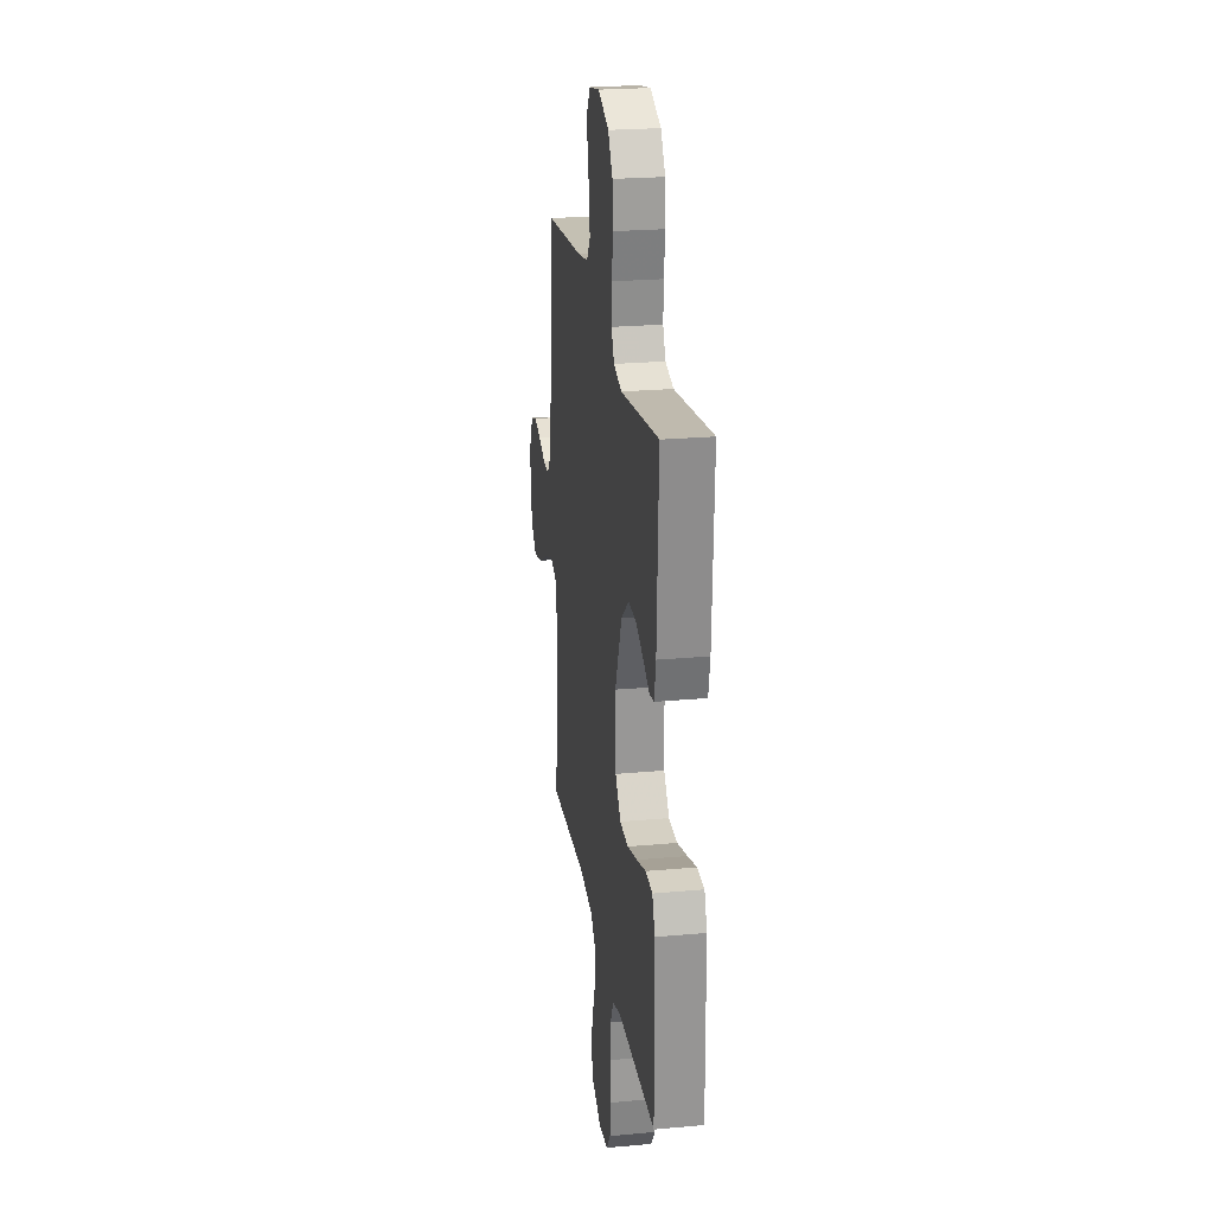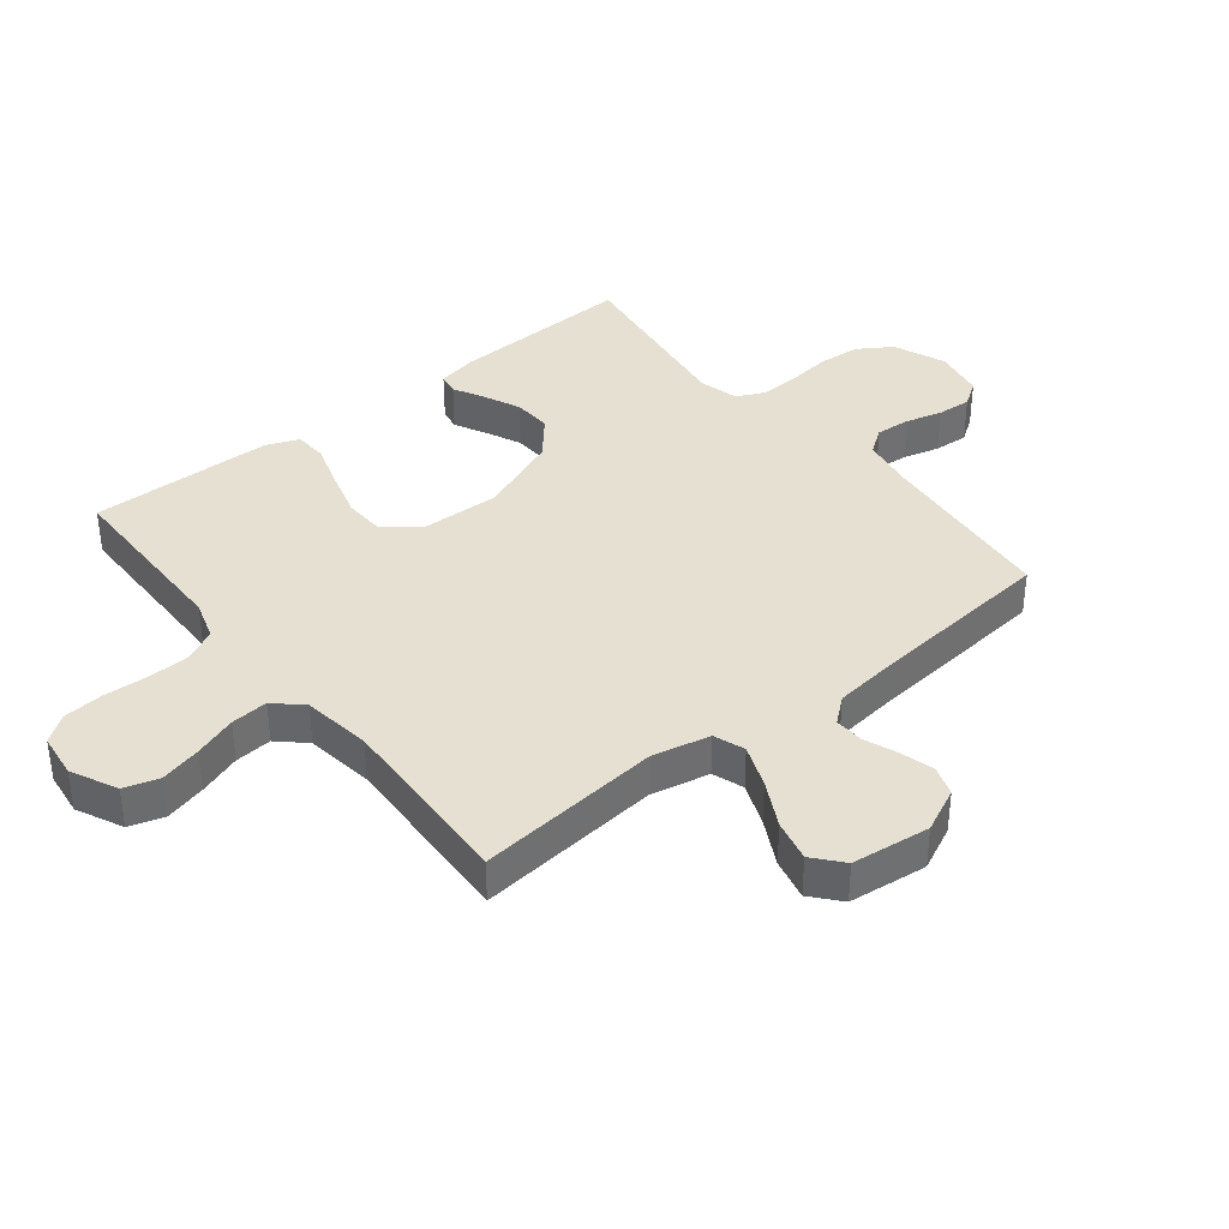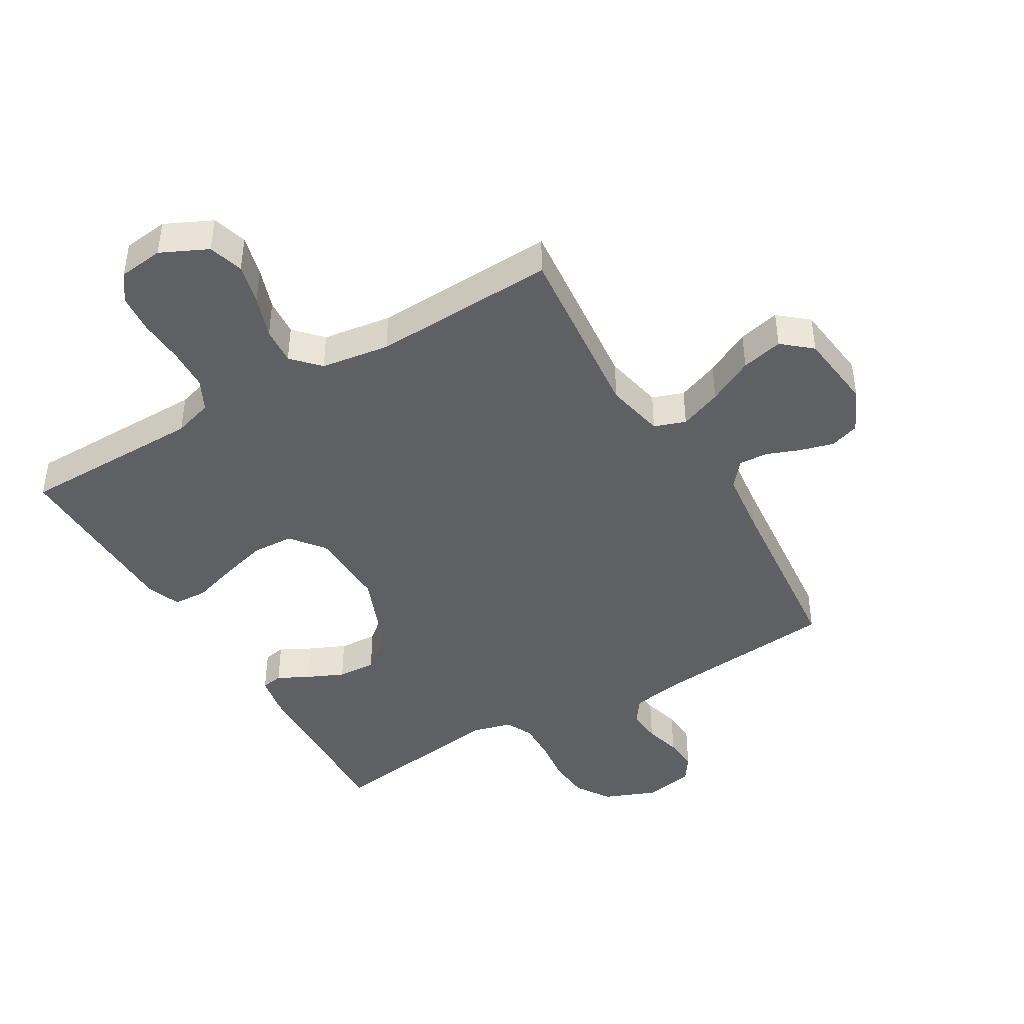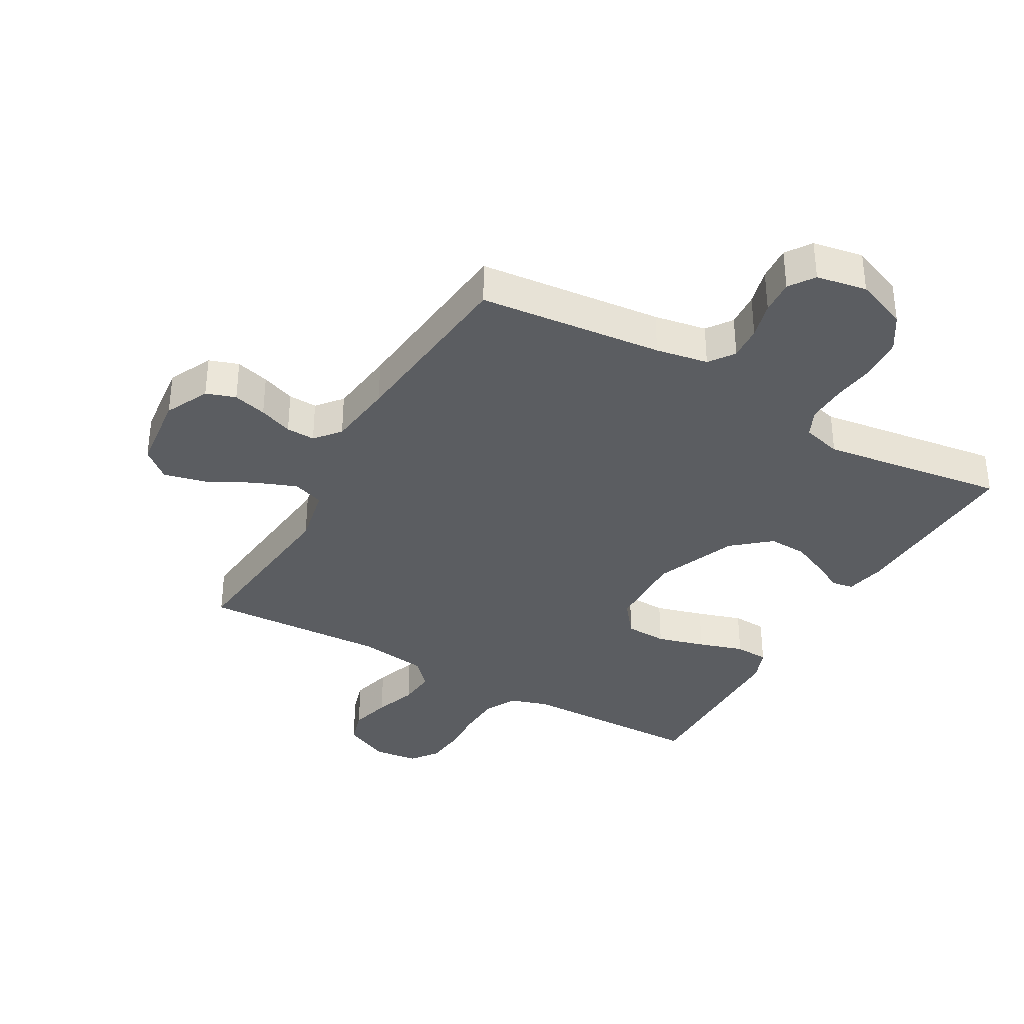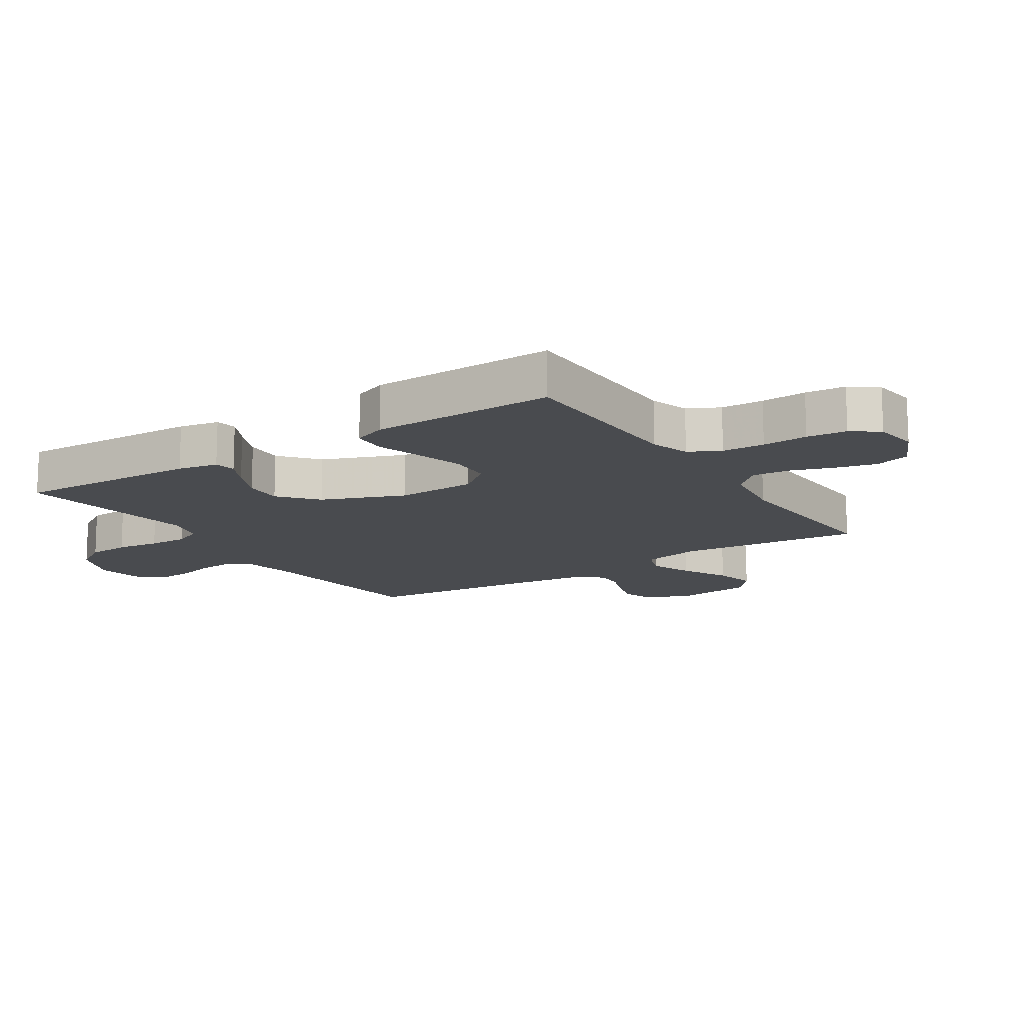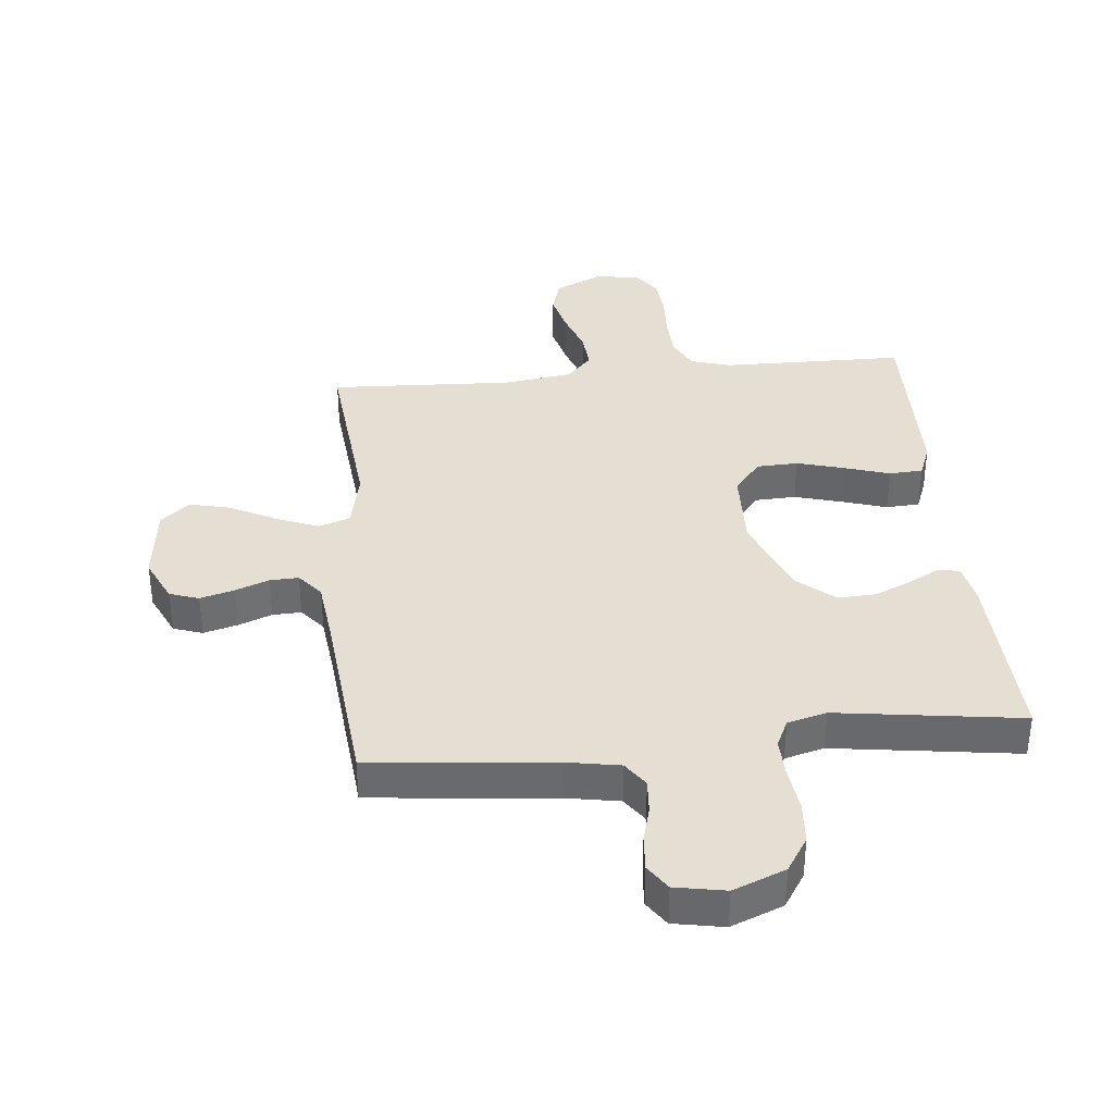
<metadata>
{"format":"obj","ext":"obj","renderer":"f3d","projection":"perspective","resolution":1024,"background":"white","views":[{"elev":23.8,"azim":81.4,"up":"+Z"},{"elev":37.8,"azim":-128.6,"up":"+Y"},{"elev":-43.1,"azim":-149.5,"up":"+Y"},{"elev":-35.6,"azim":-29.7,"up":"+Y"},{"elev":-14.0,"azim":123.1,"up":"+Y"},{"elev":36.9,"azim":-5.6,"up":"+Y"}]}
</metadata>
<code>
v -0.5 0.07 0.5
v -0.2 0.07 0.53
v -0.115 0.07 0.545
v -0.086 0.07 0.586
v -0.09 0.07 0.642
v -0.106 0.07 0.702
v -0.11 0.07 0.758
v -0.082 0.07 0.799
v 0 0.07 0.814
v 0.085 0.07 0.78
v 0.121 0.07 0.724
v 0.126 0.07 0.655
v 0.117 0.07 0.584
v 0.115 0.07 0.52
v 0.136 0.07 0.475
v 0.2 0.07 0.458
v 0.5 0.07 0.5
v 0.488 0.07 0.2
v 0.475 0.07 0.135
v 0.44 0.07 0.129
v 0.39 0.07 0.155
v 0.33 0.07 0.182
v 0.267 0.07 0.185
v 0.206 0.07 0.133
v 0.153 0.07 0
v 0.157 0.07 -0.131
v 0.2 0.07 -0.185
v 0.268 0.07 -0.188
v 0.346 0.07 -0.166
v 0.419 0.07 -0.143
v 0.474 0.07 -0.146
v 0.495 0.07 -0.2
v 0.5 0.07 -0.5
v 0.2 0.07 -0.504
v 0.136 0.07 -0.524
v 0.11 0.07 -0.575
v 0.107 0.07 -0.644
v 0.111 0.07 -0.718
v 0.105 0.07 -0.783
v 0.073 0.07 -0.827
v 0 0.07 -0.836
v -0.076 0.07 -0.8
v -0.093 0.07 -0.743
v -0.076 0.07 -0.676
v -0.052 0.07 -0.607
v -0.047 0.07 -0.546
v -0.088 0.07 -0.502
v -0.2 0.07 -0.486
v -0.5 0.07 -0.5
v -0.47 0.07 -0.2
v -0.49 0.07 -0.104
v -0.541 0.07 -0.086
v -0.61 0.07 -0.113
v -0.685 0.07 -0.152
v -0.753 0.07 -0.168
v -0.8 0.07 -0.128
v -0.815 0.07 0
v -0.781 0.07 0.072
v -0.733 0.07 0.088
v -0.678 0.07 0.073
v -0.623 0.07 0.052
v -0.576 0.07 0.05
v -0.542 0.07 0.091
v -0.529 0.07 0.2
v -0.5 0 0.5
v -0.2 0 0.53
v -0.115 0 0.545
v -0.086 0 0.586
v -0.09 0 0.642
v -0.106 0 0.702
v -0.11 0 0.758
v -0.082 0 0.799
v 0 0 0.814
v 0.085 0 0.78
v 0.121 0 0.724
v 0.126 0 0.655
v 0.117 0 0.584
v 0.115 0 0.52
v 0.136 0 0.475
v 0.2 0 0.458
v 0.5 0 0.5
v 0.488 0 0.2
v 0.475 0 0.135
v 0.44 0 0.129
v 0.39 0 0.155
v 0.33 0 0.182
v 0.267 0 0.185
v 0.206 0 0.133
v 0.153 0 0
v 0.157 0 -0.131
v 0.2 0 -0.185
v 0.268 0 -0.188
v 0.346 0 -0.166
v 0.419 0 -0.143
v 0.474 0 -0.146
v 0.495 0 -0.2
v 0.5 0 -0.5
v 0.2 0 -0.504
v 0.136 0 -0.524
v 0.11 0 -0.575
v 0.107 0 -0.644
v 0.111 0 -0.718
v 0.105 0 -0.783
v 0.073 0 -0.827
v 0 0 -0.836
v -0.076 0 -0.8
v -0.093 0 -0.743
v -0.076 0 -0.676
v -0.052 0 -0.607
v -0.047 0 -0.546
v -0.088 0 -0.502
v -0.2 0 -0.486
v -0.5 0 -0.5
v -0.47 0 -0.2
v -0.49 0 -0.104
v -0.541 0 -0.086
v -0.61 0 -0.113
v -0.685 0 -0.152
v -0.753 0 -0.168
v -0.8 0 -0.128
v -0.815 0 0
v -0.781 0 0.072
v -0.733 0 0.088
v -0.678 0 0.073
v -0.623 0 0.052
v -0.576 0 0.05
v -0.542 0 0.091
v -0.529 0 0.2
f 58 59 60 61
f 56 57 58 61
f 56 61 62
f 53 54 55 56
f 52 53 56 62
f 51 52 62 63
f 48 49 50
f 47 48 50 51
f 42 43 44 45
f 40 41 42 45
f 40 45 46
f 37 38 39 40
f 36 37 40 46
f 35 36 46 47
f 31 32 33 34
f 29 30 31 34
f 28 29 34 35
f 27 28 35 47
f 18 19 20 21
f 16 17 18 21
f 15 16 21 22
f 10 11 12 13
f 10 13 14
f 9 10 14
f 8 9 14
f 5 6 7 8
f 4 5 8 14
f 3 4 14 15
f 64 1 2
f 26 27 47 51
f 25 26 51 63
f 24 25 63 64
f 3 15 22 23
f 23 24 64
f 2 3 23 64
f 125 124 123 122
f 125 122 121 120
f 126 125 120
f 120 119 118 117
f 126 120 117 116
f 127 126 116 115
f 114 113 112
f 115 114 112 111
f 109 108 107 106
f 109 106 105 104
f 110 109 104
f 104 103 102 101
f 110 104 101 100
f 111 110 100 99
f 98 97 96 95
f 98 95 94 93
f 99 98 93 92
f 111 99 92 91
f 85 84 83 82
f 85 82 81 80
f 86 85 80 79
f 77 76 75 74
f 78 77 74
f 78 74 73
f 78 73 72
f 72 71 70 69
f 78 72 69 68
f 79 78 68 67
f 66 65 128
f 115 111 91 90
f 127 115 90 89
f 128 127 89 88
f 87 86 79 67
f 128 88 87
f 128 87 67 66
f 1 65 66 2
f 2 66 67 3
f 3 67 68 4
f 4 68 69 5
f 5 69 70 6
f 6 70 71 7
f 7 71 72 8
f 8 72 73 9
f 9 73 74 10
f 10 74 75 11
f 11 75 76 12
f 12 76 77 13
f 13 77 78 14
f 14 78 79 15
f 15 79 80 16
f 16 80 81 17
f 17 81 82 18
f 18 82 83 19
f 19 83 84 20
f 20 84 85 21
f 21 85 86 22
f 22 86 87 23
f 23 87 88 24
f 24 88 89 25
f 25 89 90 26
f 26 90 91 27
f 27 91 92 28
f 28 92 93 29
f 29 93 94 30
f 30 94 95 31
f 31 95 96 32
f 32 96 97 33
f 33 97 98 34
f 34 98 99 35
f 35 99 100 36
f 36 100 101 37
f 37 101 102 38
f 38 102 103 39
f 39 103 104 40
f 40 104 105 41
f 41 105 106 42
f 42 106 107 43
f 43 107 108 44
f 44 108 109 45
f 45 109 110 46
f 46 110 111 47
f 47 111 112 48
f 48 112 113 49
f 49 113 114 50
f 50 114 115 51
f 51 115 116 52
f 52 116 117 53
f 53 117 118 54
f 54 118 119 55
f 55 119 120 56
f 56 120 121 57
f 57 121 122 58
f 58 122 123 59
f 59 123 124 60
f 60 124 125 61
f 61 125 126 62
f 62 126 127 63
f 63 127 128 64
f 64 128 65 1

</code>
